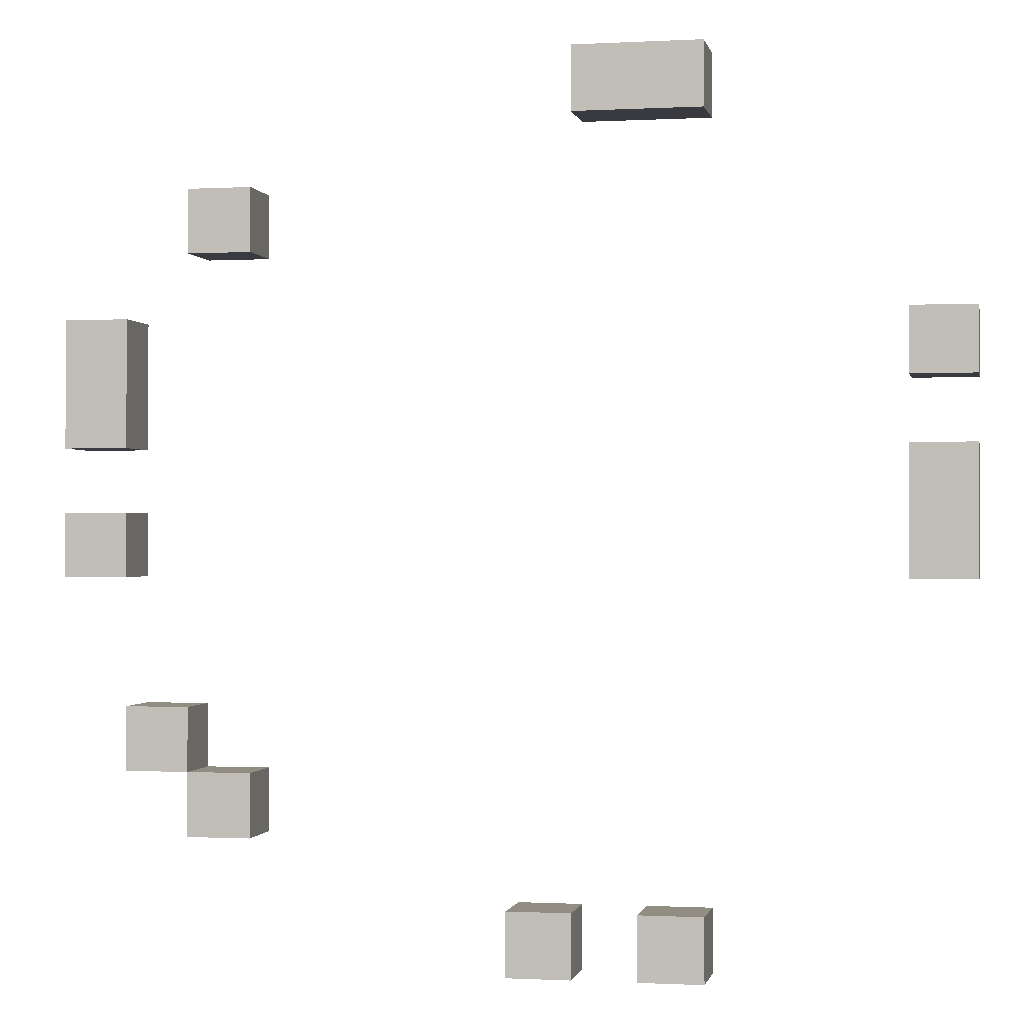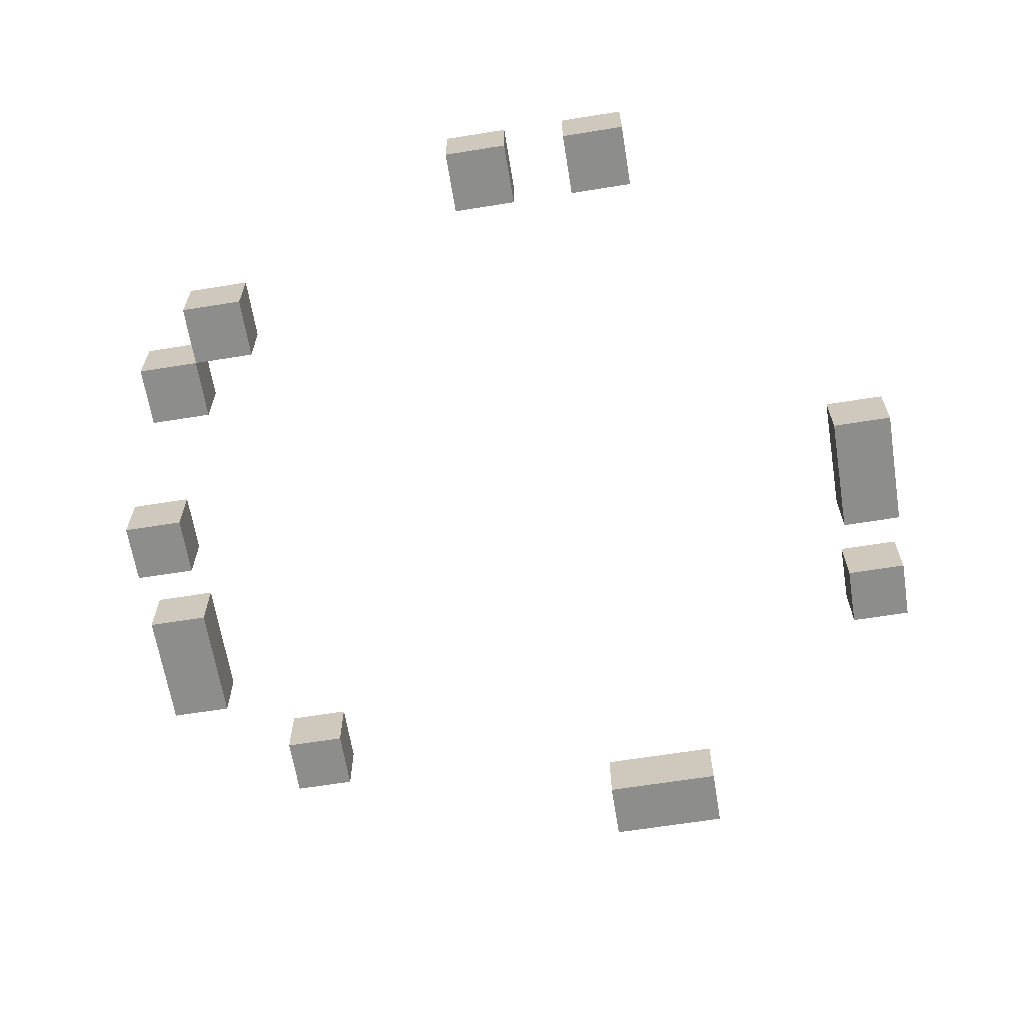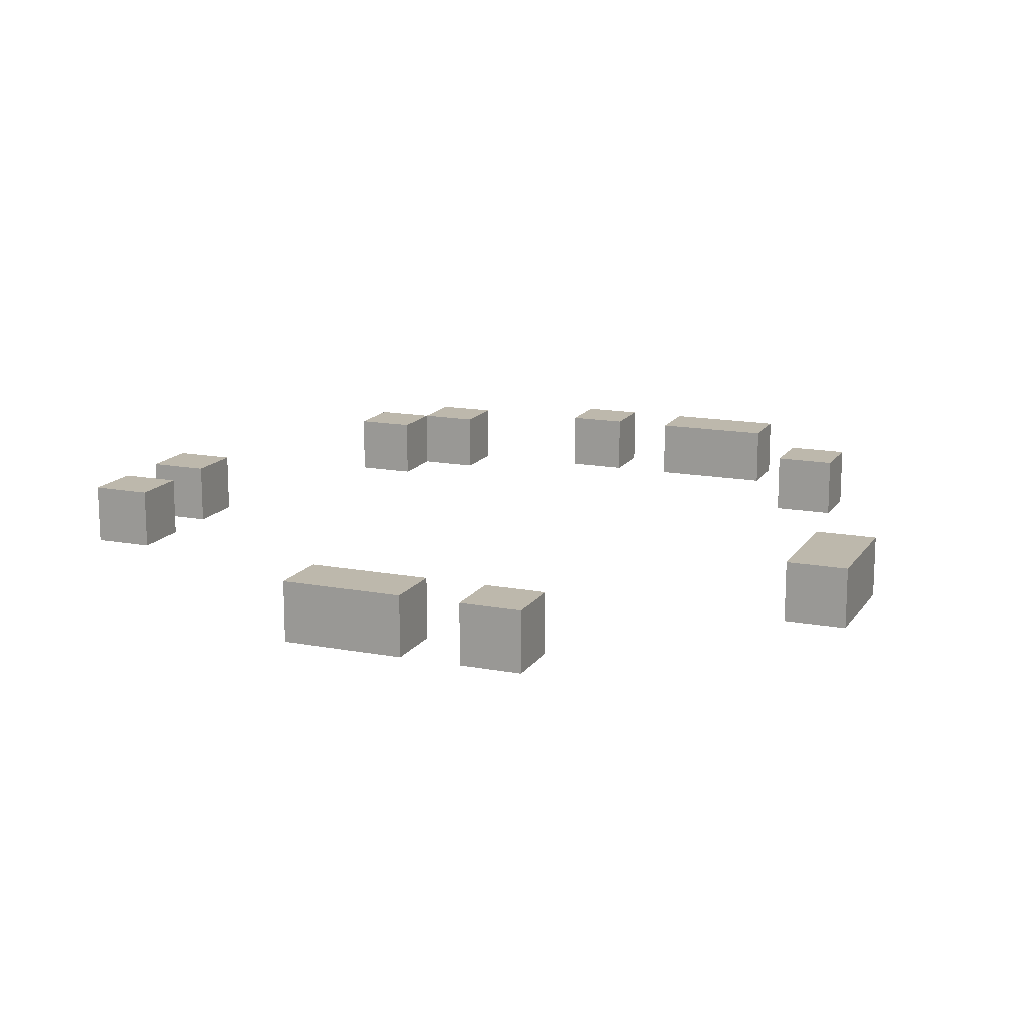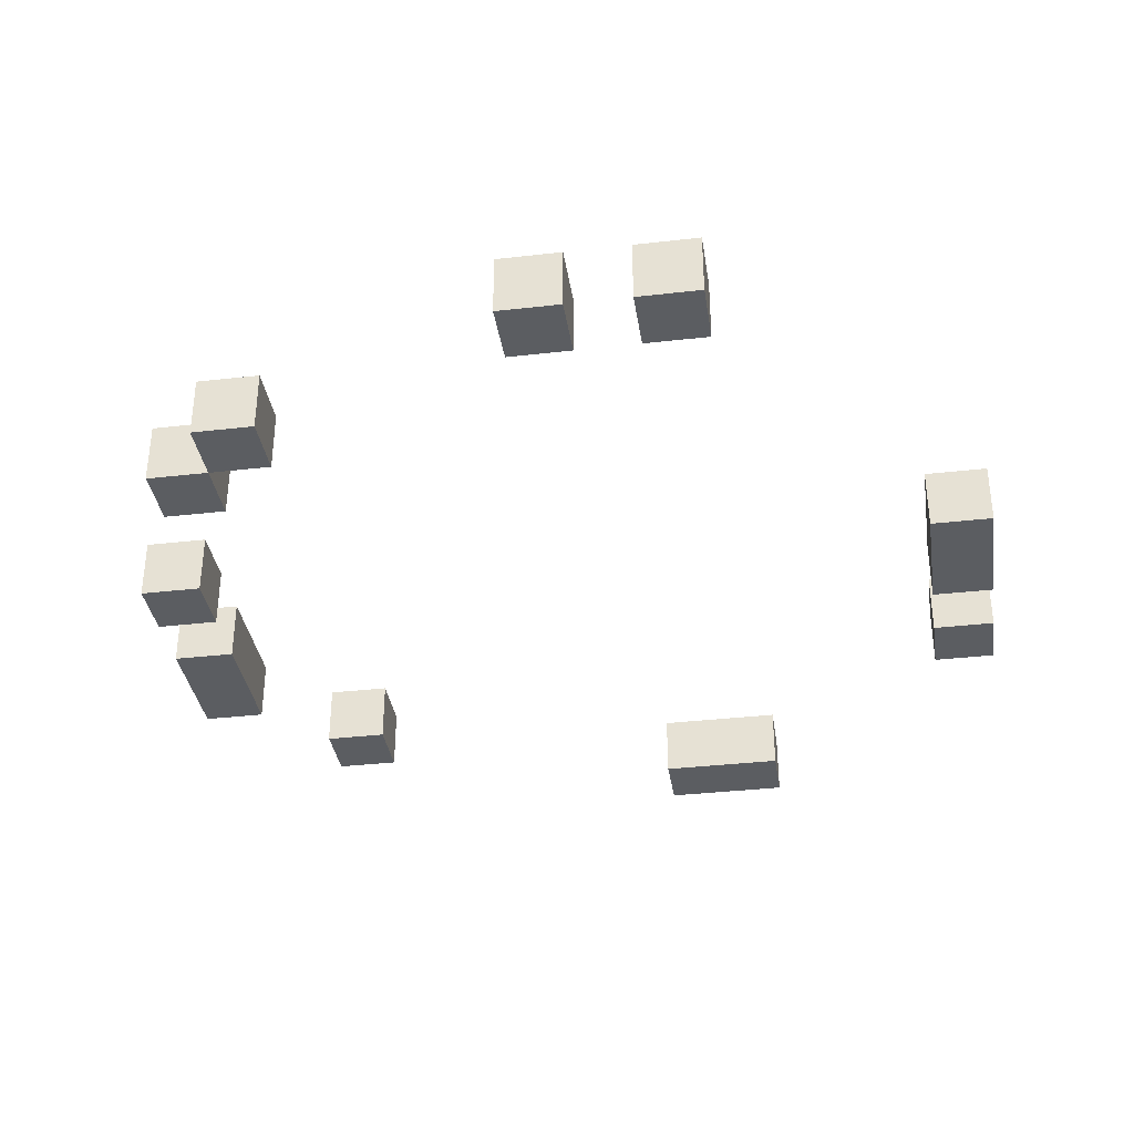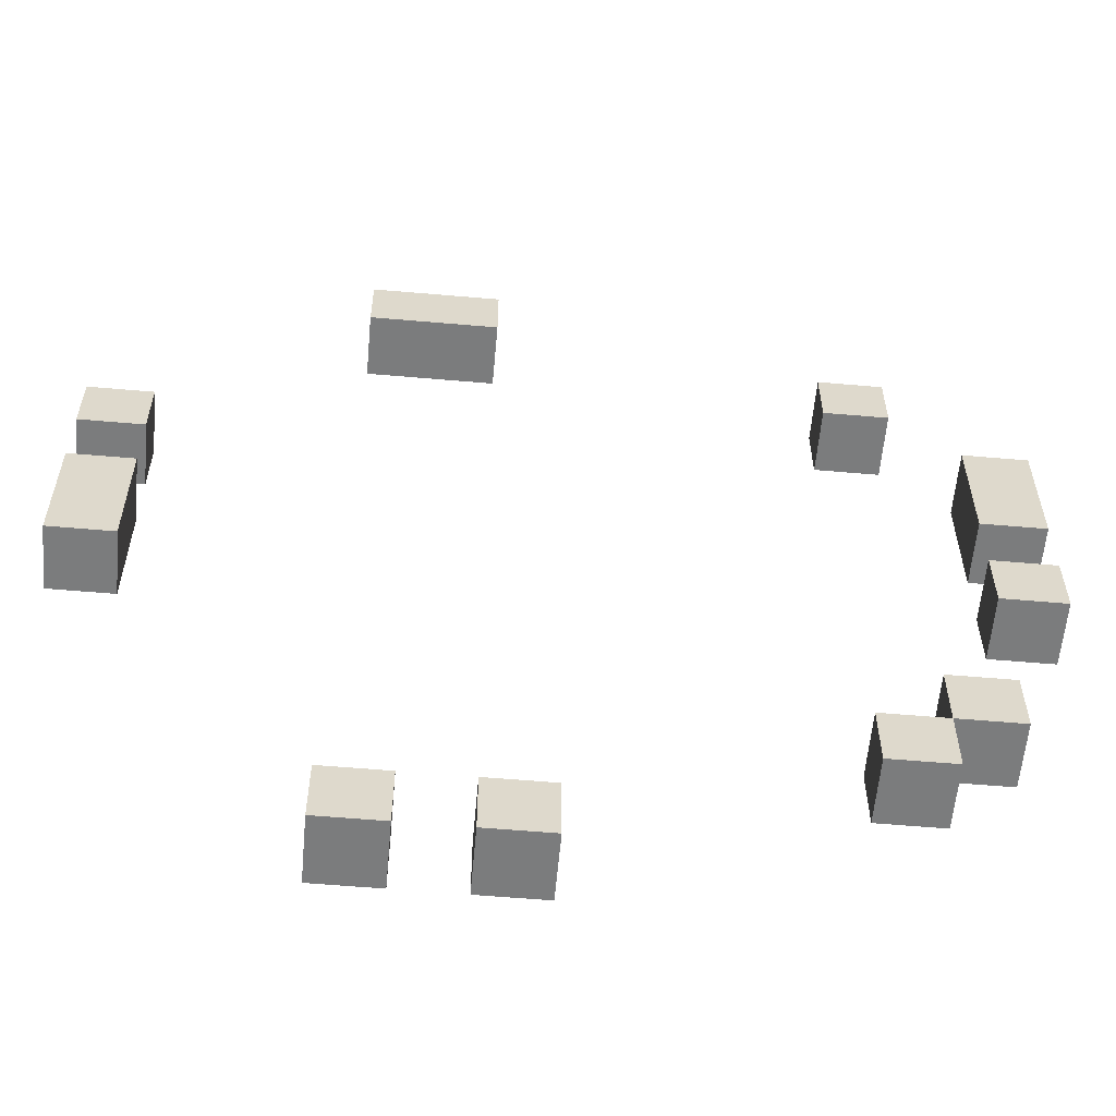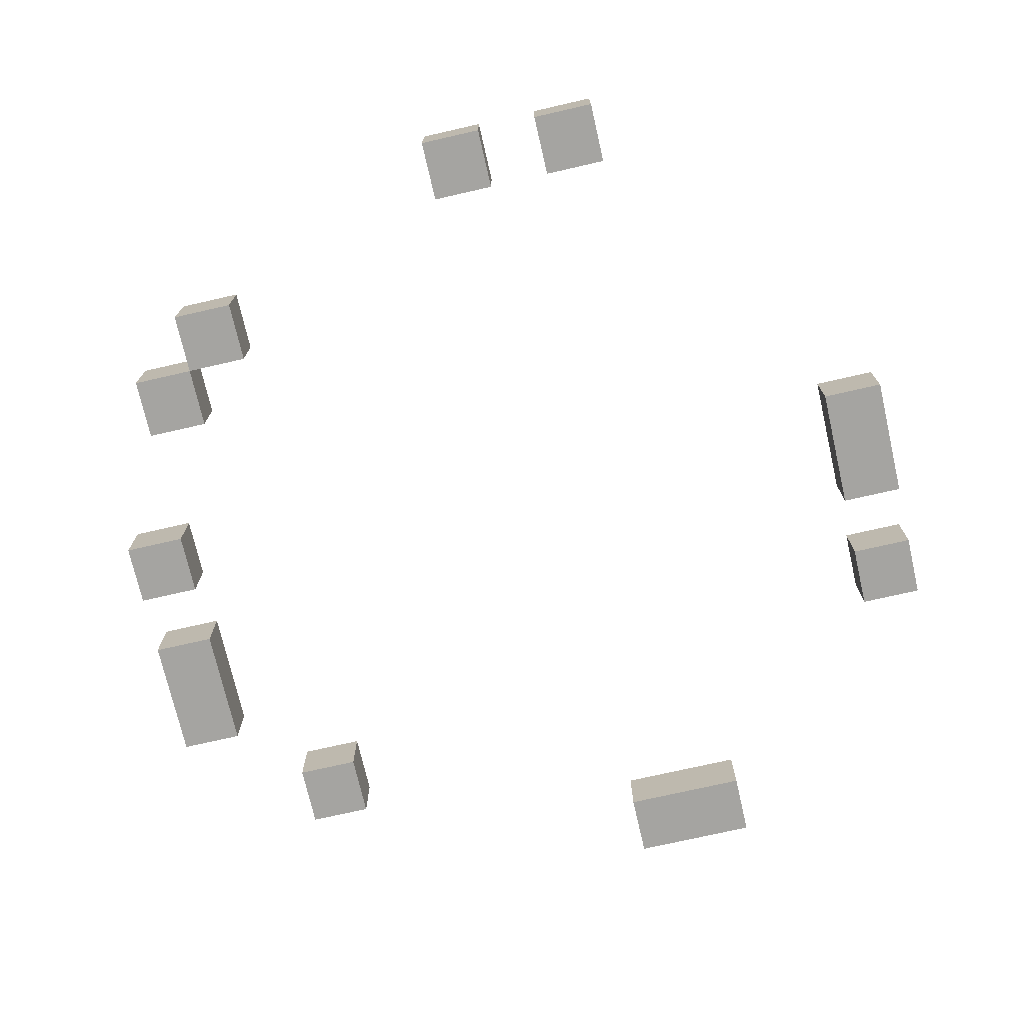
<metadata>
{"format":"obj","ext":"obj","renderer":"f3d","projection":"perspective","resolution":1024,"background":"white","views":[{"elev":-0.7,"azim":-168.6,"up":"+Z"},{"elev":-64.5,"azim":-170.8,"up":"+Y"},{"elev":14.8,"azim":-67.8,"up":"+Y"},{"elev":-35.5,"azim":-171.4,"up":"+Y"},{"elev":-58.6,"azim":-5.1,"up":"+Z"},{"elev":-73.3,"azim":-167.1,"up":"+Y"}]}
</metadata>
<code>
o
v 5.8 0.8 2.3
v 5.8 0.8 2.2
v 5.8 0.8 2.1
v 5.8 0.8 1.9
v 5.8 0.9 2.3
v 5.8 0.9 2.2
v 5.8 0.9 2.1
v 5.8 0.9 1.9
v 6.2 0.8 2.7
v 6.2 0.8 2.6
v 6.2 0.8 1.4
v 6.2 0.8 1.3
v 6.2 0.9 2.7
v 6.2 0.9 2.6
v 6.2 0.9 1.4
v 6.2 0.9 1.3
v 6.4 0.8 1.4
v 6.4 0.8 1.3
v 6.4 0.9 1.4
v 6.4 0.9 1.3
v 6.9 0.8 2.5
v 6.9 0.8 2.4
v 6.9 0.8 1.6
v 6.9 0.8 1.5
v 6.9 0.9 2.5
v 6.9 0.9 2.4
v 6.9 0.9 1.6
v 6.9 0.9 1.5
v 7 0.8 1.7
v 7 0.8 1.6
v 7 0.9 1.7
v 7 0.9 1.6
v 7.1 0.8 2.3
v 7.1 0.8 2.1
v 7.1 0.8 2
v 7.1 0.8 1.9
v 7.1 0.9 2.3
v 7.1 0.9 2.1
v 7.1 0.9 2
v 7.1 0.9 1.9
v 5.9 0.8 2.3
v 5.9 0.8 2.2
v 5.9 0.8 2.1
v 5.9 0.8 1.9
v 5.9 0.9 2.3
v 5.9 0.9 2.2
v 5.9 0.9 2.1
v 5.9 0.9 1.9
v 6.3 0.8 1.4
v 6.3 0.8 1.3
v 6.3 0.9 1.4
v 6.3 0.9 1.3
v 6.4 0.8 2.7
v 6.4 0.8 2.6
v 6.4 0.9 2.7
v 6.4 0.9 2.6
v 6.5 0.8 1.4
v 6.5 0.8 1.3
v 6.5 0.9 1.4
v 6.5 0.9 1.3
v 7 0.8 2.5
v 7 0.8 2.4
v 7 0.8 1.6
v 7 0.8 1.5
v 7 0.9 2.5
v 7 0.9 2.4
v 7 0.9 1.6
v 7 0.9 1.5
v 7.1 0.8 1.7
v 7.1 0.8 1.6
v 7.1 0.9 1.7
v 7.1 0.9 1.6
v 7.2 0.8 2.3
v 7.2 0.8 2.1
v 7.2 0.8 2
v 7.2 0.8 1.9
v 7.2 0.9 2.3
v 7.2 0.9 2.1
v 7.2 0.9 2
v 7.2 0.9 1.9
v 6.2 0.8 2.7
v 6.2 0.9 2.7
v 6.4 0.8 2.7
v 6.4 0.9 2.7
v 6.9 0.8 2.5
v 6.9 0.9 2.5
v 7 0.8 2.5
v 7 0.9 2.5
v 5.8 0.8 2.3
v 5.8 0.9 2.3
v 5.9 0.8 2.3
v 5.9 0.9 2.3
v 7.1 0.8 2.3
v 7.1 0.9 2.3
v 7.2 0.8 2.3
v 7.2 0.9 2.3
v 5.8 0.8 2.1
v 5.8 0.9 2.1
v 5.9 0.8 2.1
v 5.9 0.9 2.1
v 7.1 0.8 2
v 7.1 0.9 2
v 7.2 0.8 2
v 7.2 0.9 2
v 7 0.8 1.7
v 7 0.9 1.7
v 7.1 0.8 1.7
v 7.1 0.9 1.7
v 6.9 0.8 1.6
v 6.9 0.9 1.6
v 7 0.8 1.6
v 7 0.9 1.6
v 6.2 0.8 1.4
v 6.2 0.9 1.4
v 6.3 0.8 1.4
v 6.3 0.9 1.4
v 6.4 0.8 1.4
v 6.4 0.9 1.4
v 6.5 0.8 1.4
v 6.5 0.9 1.4
v 6.2 0.8 2.6
v 6.2 0.9 2.6
v 6.4 0.8 2.6
v 6.4 0.9 2.6
v 6.9 0.8 2.4
v 6.9 0.9 2.4
v 7 0.8 2.4
v 7 0.9 2.4
v 5.8 0.8 2.2
v 5.8 0.9 2.2
v 5.9 0.8 2.2
v 5.9 0.9 2.2
v 7.1 0.8 2.1
v 7.1 0.9 2.1
v 7.2 0.8 2.1
v 7.2 0.9 2.1
v 5.8 0.8 1.9
v 5.8 0.9 1.9
v 5.9 0.8 1.9
v 5.9 0.9 1.9
v 7.1 0.8 1.9
v 7.1 0.9 1.9
v 7.2 0.8 1.9
v 7.2 0.9 1.9
v 7 0.8 1.6
v 7 0.9 1.6
v 7.1 0.8 1.6
v 7.1 0.9 1.6
v 6.9 0.8 1.5
v 6.9 0.9 1.5
v 7 0.8 1.5
v 7 0.9 1.5
v 6.2 0.8 1.3
v 6.2 0.9 1.3
v 6.3 0.8 1.3
v 6.3 0.9 1.3
v 6.4 0.8 1.3
v 6.4 0.9 1.3
v 6.5 0.8 1.3
v 6.5 0.9 1.3
v 6.2 0.8 2.7
v 6.4 0.8 2.7
v 6.2 0.8 2.6
v 6.4 0.8 2.6
v 6.9 0.8 2.5
v 7 0.8 2.5
v 6.9 0.8 2.4
v 7 0.8 2.4
v 5.8 0.8 2.3
v 5.9 0.8 2.3
v 7.1 0.8 2.3
v 7.2 0.8 2.3
v 5.8 0.8 2.2
v 5.9 0.8 2.2
v 5.8 0.8 2.1
v 5.9 0.8 2.1
v 7.1 0.8 2.1
v 7.2 0.8 2.1
v 7.1 0.8 2
v 7.2 0.8 2
v 5.8 0.8 1.9
v 5.9 0.8 1.9
v 7.1 0.8 1.9
v 7.2 0.8 1.9
v 7 0.8 1.7
v 7.1 0.8 1.7
v 6.9 0.8 1.6
v 7 0.8 1.6
v 7.1 0.8 1.6
v 6.9 0.8 1.5
v 7 0.8 1.5
v 6.2 0.8 1.4
v 6.3 0.8 1.4
v 6.4 0.8 1.4
v 6.5 0.8 1.4
v 6.2 0.8 1.3
v 6.3 0.8 1.3
v 6.4 0.8 1.3
v 6.5 0.8 1.3
v 6.2 0.9 2.7
v 6.4 0.9 2.7
v 6.2 0.9 2.6
v 6.4 0.9 2.6
v 6.9 0.9 2.5
v 7 0.9 2.5
v 6.9 0.9 2.4
v 7 0.9 2.4
v 5.8 0.9 2.3
v 5.9 0.9 2.3
v 7.1 0.9 2.3
v 7.2 0.9 2.3
v 5.8 0.9 2.2
v 5.9 0.9 2.2
v 5.8 0.9 2.1
v 5.9 0.9 2.1
v 7.1 0.9 2.1
v 7.2 0.9 2.1
v 7.1 0.9 2
v 7.2 0.9 2
v 5.8 0.9 1.9
v 5.9 0.9 1.9
v 7.1 0.9 1.9
v 7.2 0.9 1.9
v 7 0.9 1.7
v 7.1 0.9 1.7
v 6.9 0.9 1.6
v 7 0.9 1.6
v 7.1 0.9 1.6
v 6.9 0.9 1.5
v 7 0.9 1.5
v 6.2 0.9 1.4
v 6.3 0.9 1.4
v 6.4 0.9 1.4
v 6.5 0.9 1.4
v 6.2 0.9 1.3
v 6.3 0.9 1.3
v 6.4 0.9 1.3
v 6.5 0.9 1.3
f 5 2 1
f 6 2 5
f 7 4 3
f 8 4 7
f 13 10 9
f 14 10 13
f 15 12 11
f 16 12 15
f 19 18 17
f 20 18 19
f 25 22 21
f 26 22 25
f 27 24 23
f 28 24 27
f 31 30 29
f 32 30 31
f 37 34 33
f 38 34 37
f 39 36 35
f 40 36 39
f 41 42 45
f 45 42 46
f 43 44 47
f 47 44 48
f 49 50 51
f 51 50 52
f 53 54 55
f 55 54 56
f 57 58 59
f 59 58 60
f 61 62 65
f 65 62 66
f 63 64 67
f 67 64 68
f 69 70 71
f 71 70 72
f 73 74 77
f 77 74 78
f 75 76 79
f 79 76 80
f 83 82 81
f 84 82 83
f 87 86 85
f 88 86 87
f 91 90 89
f 92 90 91
f 95 94 93
f 96 94 95
f 99 98 97
f 100 98 99
f 103 102 101
f 104 102 103
f 107 106 105
f 108 106 107
f 111 110 109
f 112 110 111
f 115 114 113
f 116 114 115
f 119 118 117
f 120 118 119
f 121 122 123
f 123 122 124
f 125 126 127
f 127 126 128
f 129 130 131
f 131 130 132
f 133 134 135
f 135 134 136
f 137 138 139
f 139 138 140
f 141 142 143
f 143 142 144
f 145 146 147
f 147 146 148
f 149 150 151
f 151 150 152
f 153 154 155
f 155 154 156
f 157 158 159
f 159 158 160
f 163 162 161
f 164 162 163
f 167 166 165
f 168 166 167
f 173 170 169
f 174 170 173
f 177 172 171
f 178 172 177
f 181 176 175
f 182 176 181
f 183 180 179
f 184 180 183
f 188 186 185
f 189 186 188
f 190 188 187
f 191 188 190
f 196 193 192
f 197 193 196
f 198 195 194
f 199 195 198
f 200 201 202
f 202 201 203
f 204 205 206
f 206 205 207
f 208 209 212
f 212 209 213
f 210 211 216
f 216 211 217
f 214 215 220
f 220 215 221
f 218 219 222
f 222 219 223
f 224 225 227
f 227 225 228
f 226 227 229
f 229 227 230
f 231 232 235
f 235 232 236
f 233 234 237
f 237 234 238

</code>
